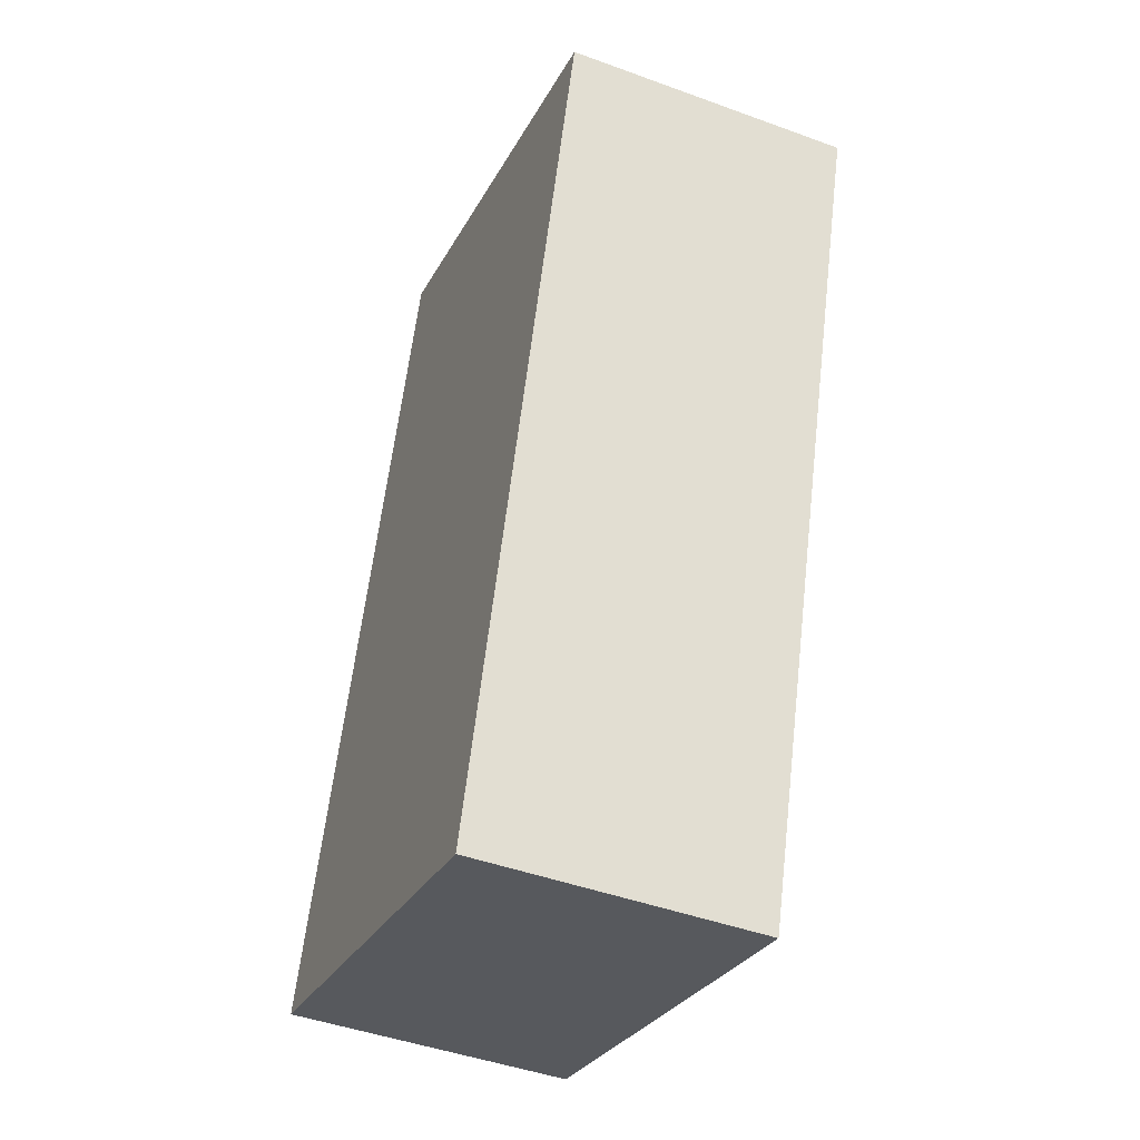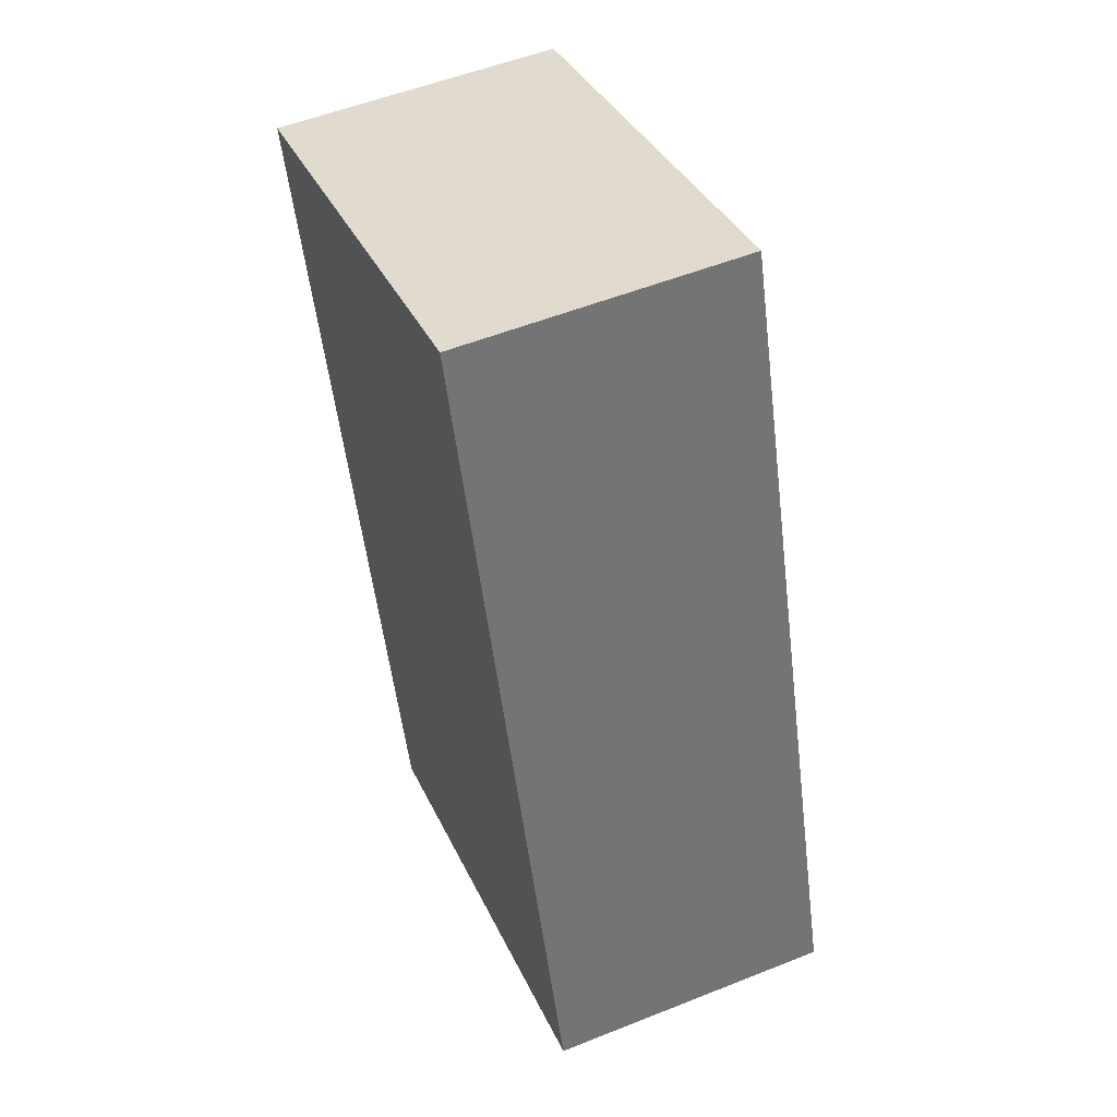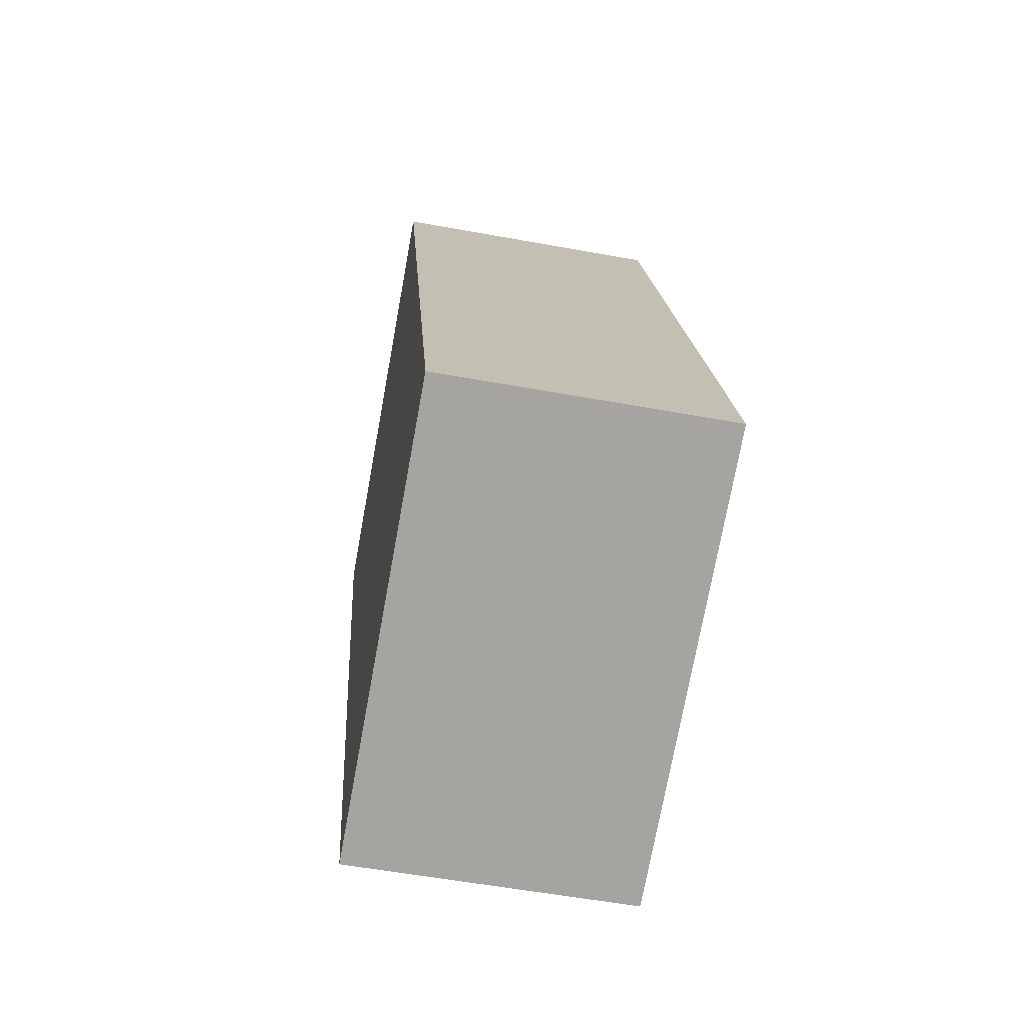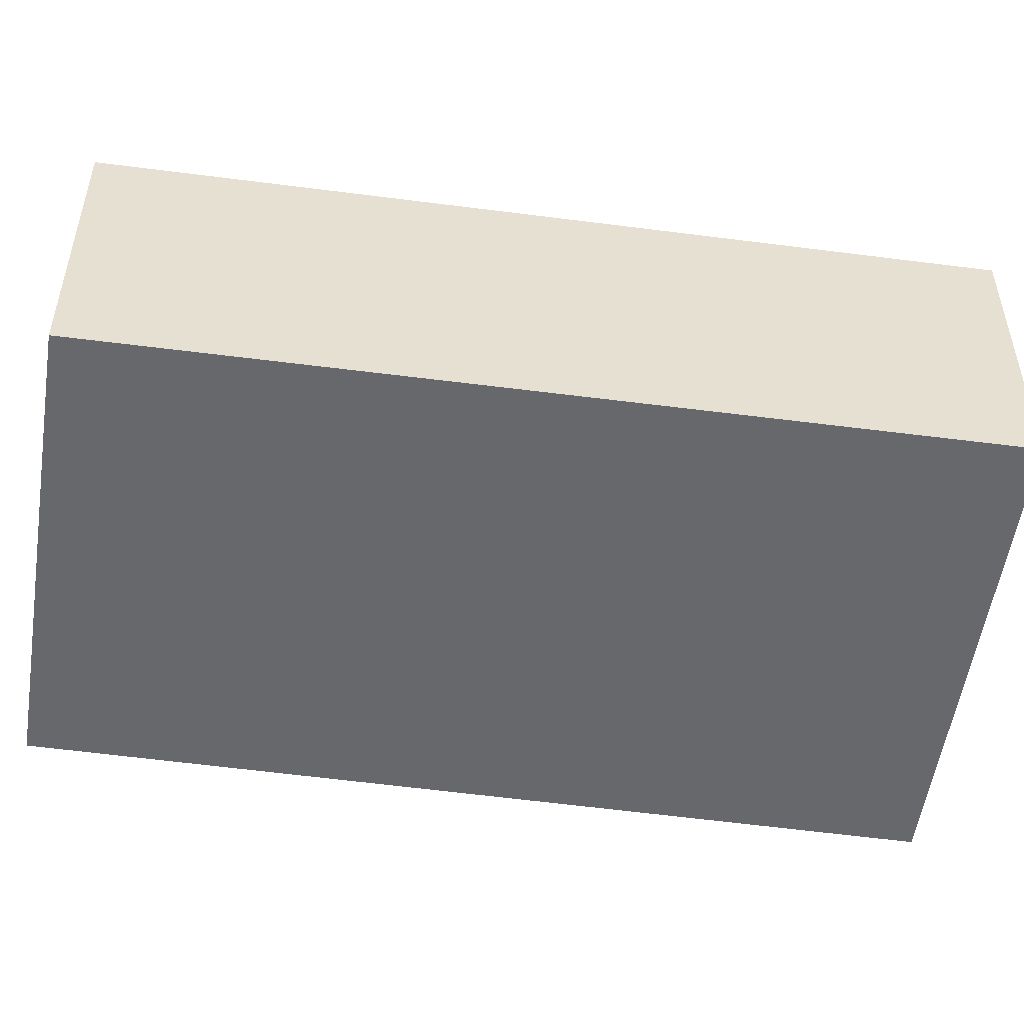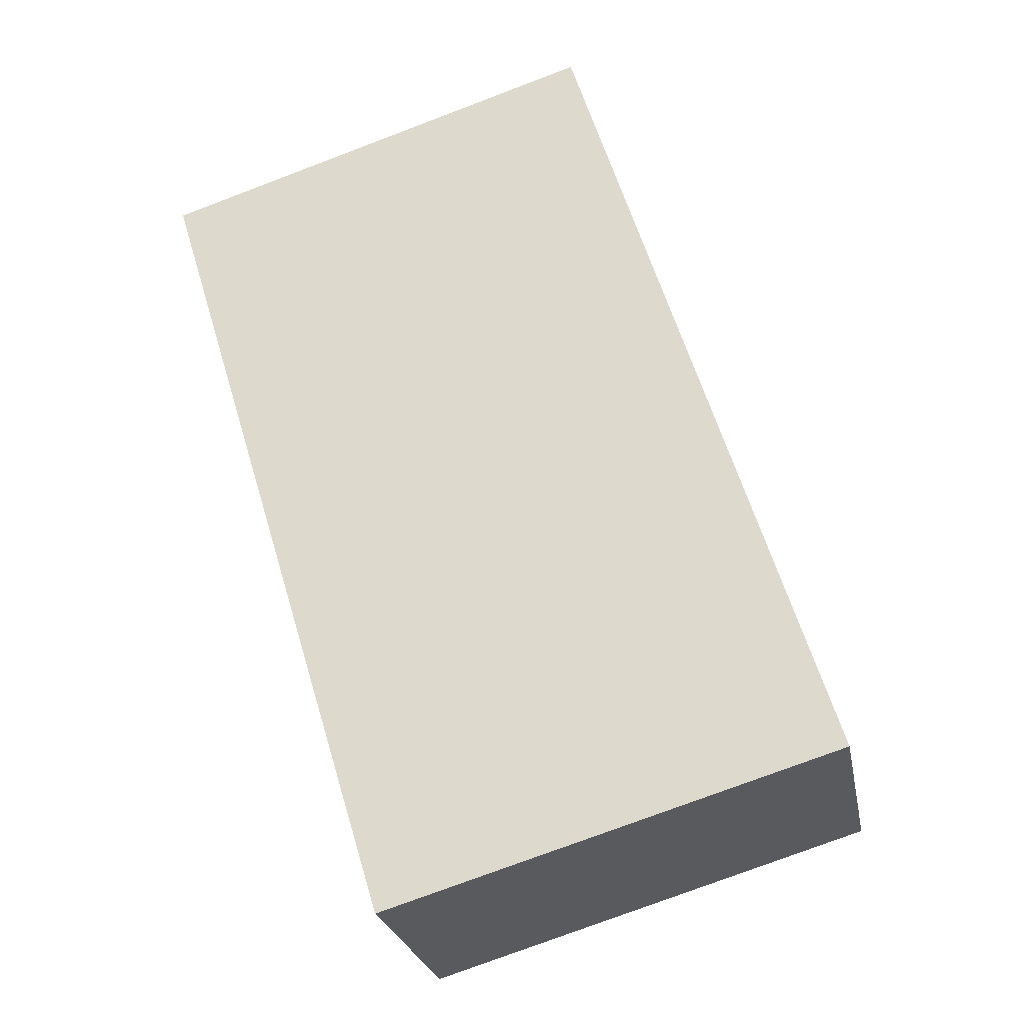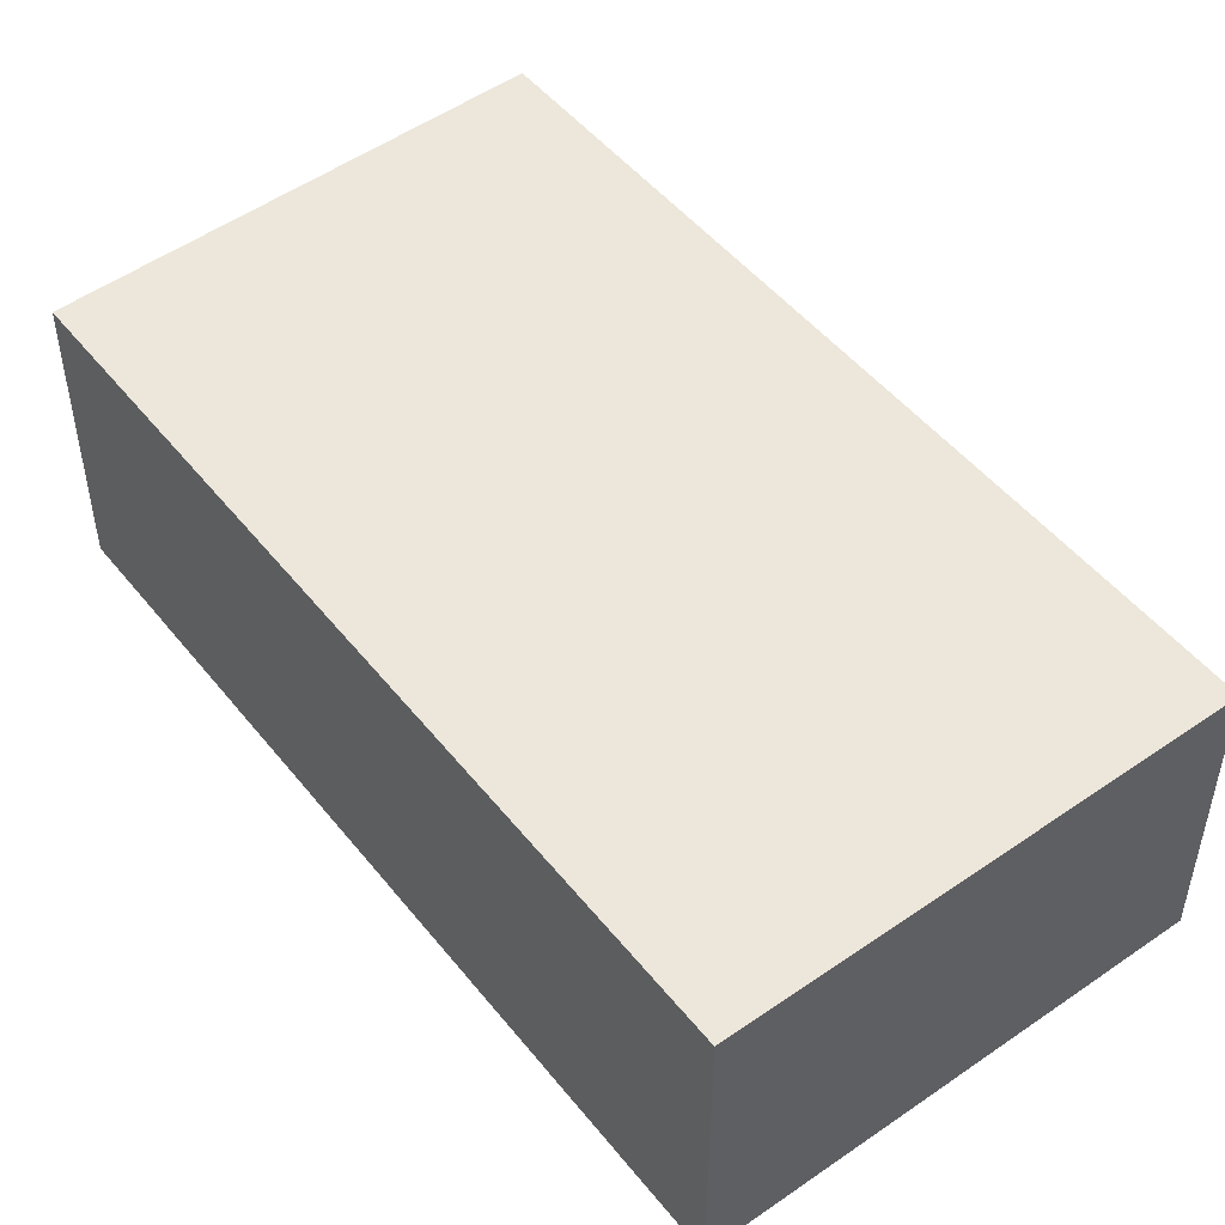
<metadata>
{"format":"obj","ext":"obj","renderer":"f3d","projection":"perspective","resolution":1024,"background":"white","views":[{"elev":-45.3,"azim":67.1,"up":"+Z"},{"elev":53.9,"azim":-113.0,"up":"+Z"},{"elev":-56.4,"azim":-100.8,"up":"+Z"},{"elev":-52.4,"azim":98.9,"up":"+Y"},{"elev":-24.7,"azim":-169.4,"up":"+Z"},{"elev":50.5,"azim":159.7,"up":"+Y"}]}
</metadata>
<code>
v  1.781 2.434 -0.542
v  5.95 2.434 5.688
v  3.871 2.434 -1.178
v  2.178 2.434 6.908
v  0 2.434 1.49e-16
v  3.871 7.213e-17 -1.178
v  1.781 3.319e-17 -0.542
v  0 0 0
v  2.178 -4.23e-16 6.908
v  5.95 -3.483e-16 5.688
g defaultobject
f 1 2 3
f 2 1 4
f 4 1 5
f 6 1 3
f 1 6 5
f 5 6 7
f 5 7 8
f 8 4 5
f 4 8 9
f 9 2 4
f 2 9 10
f 10 3 2
f 3 10 6
f 7 9 8
f 9 7 6
f 9 6 10

</code>
